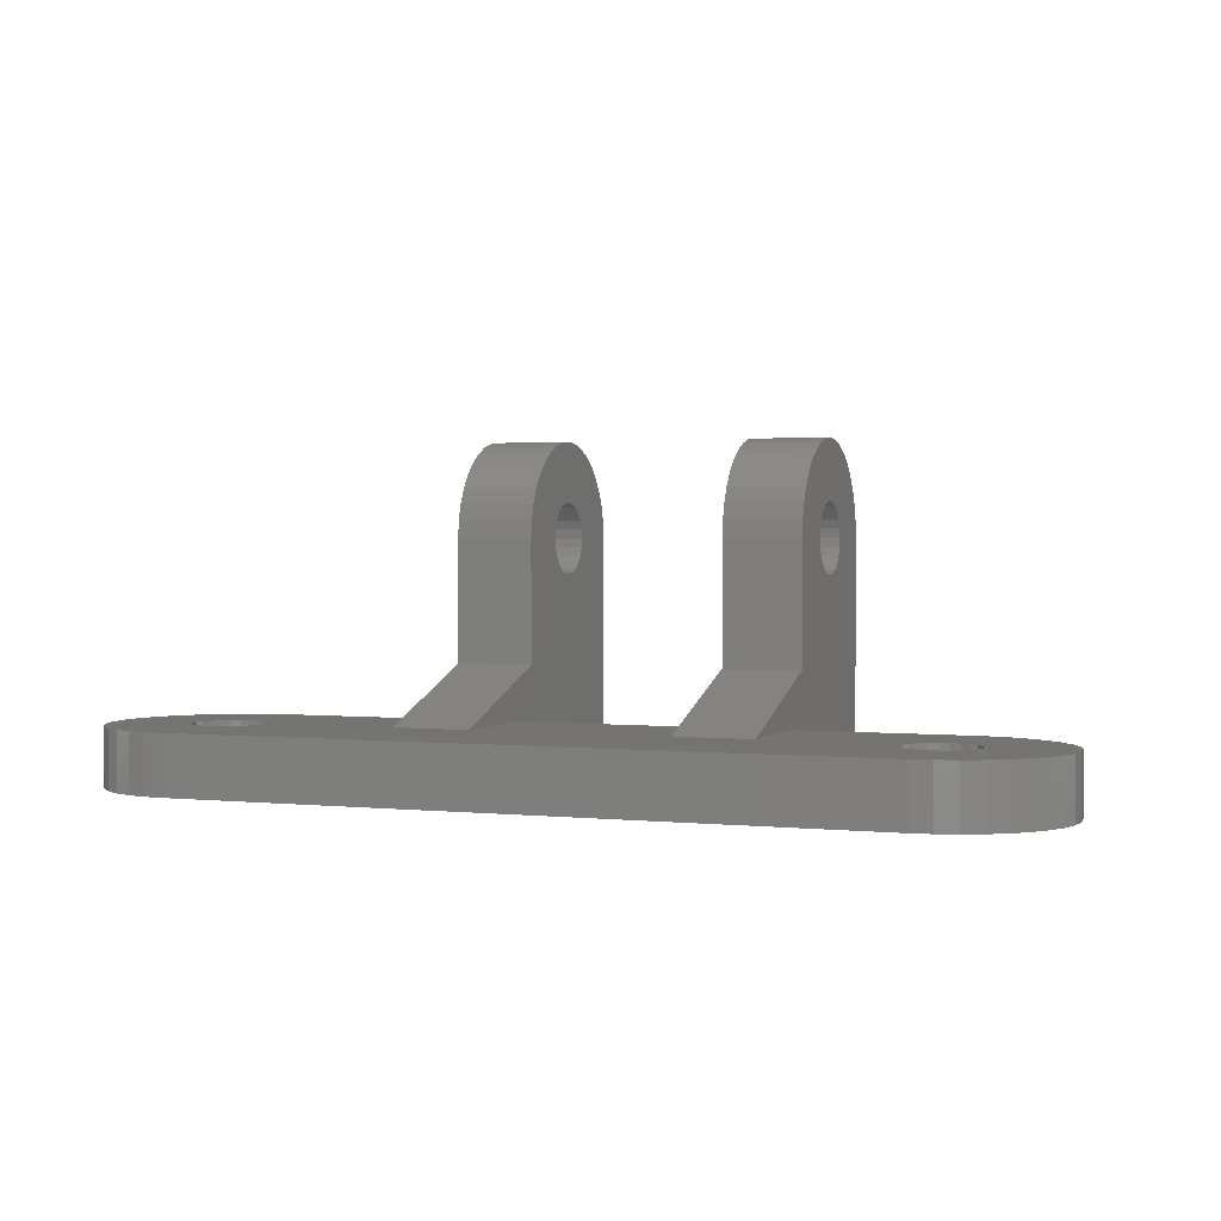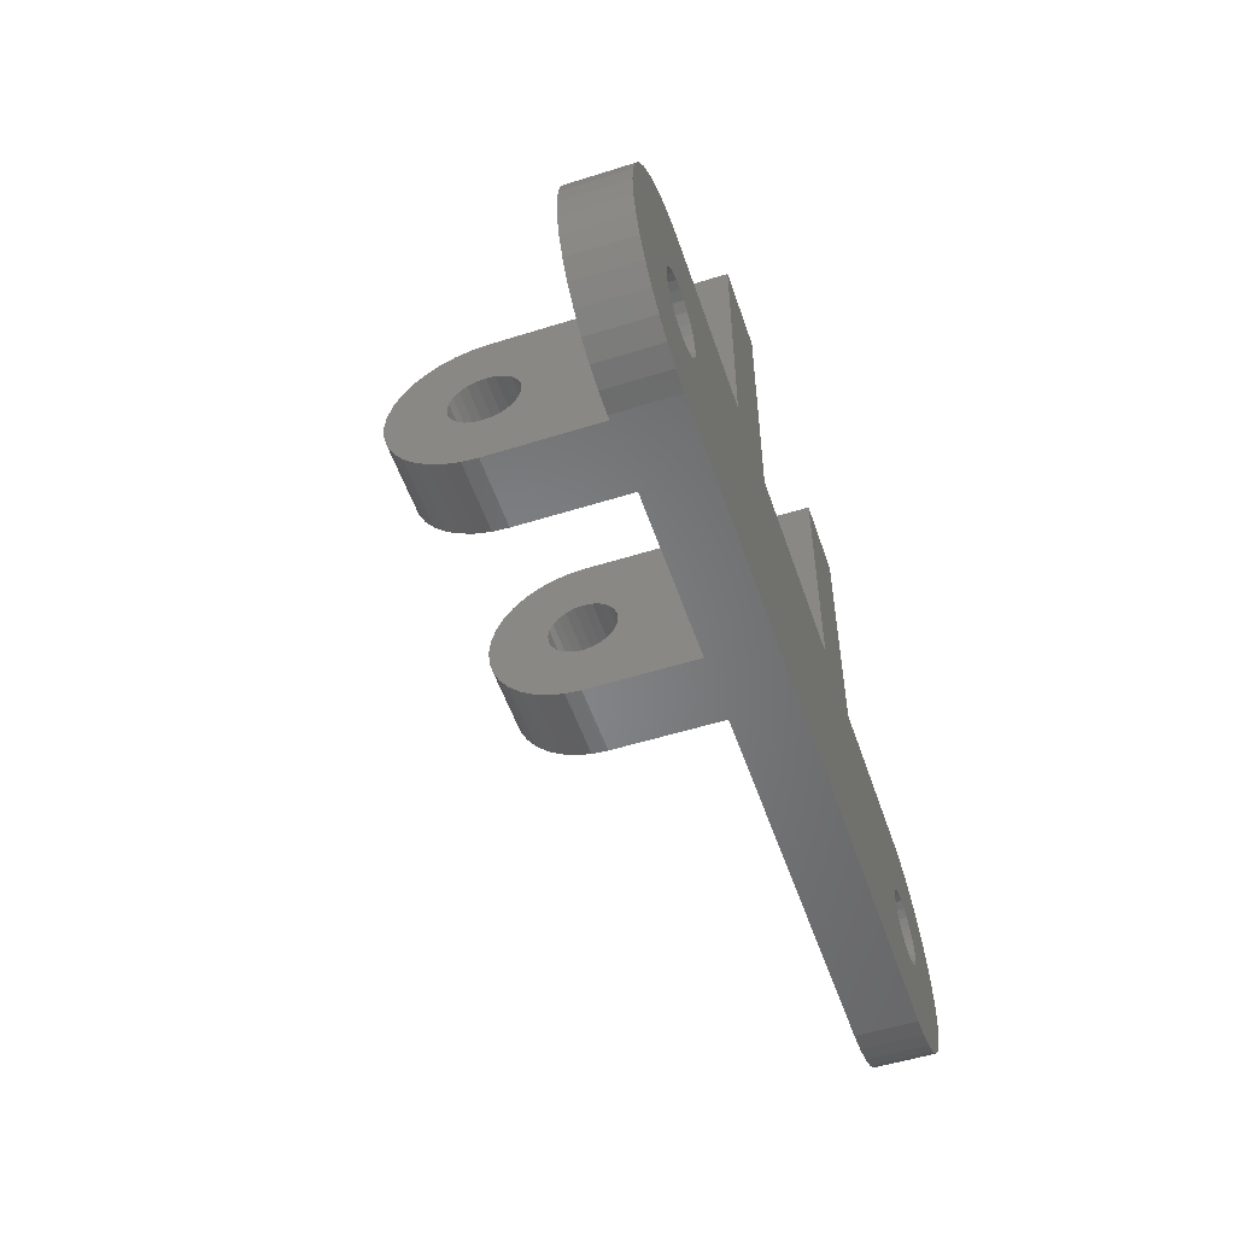
<metadata>
{"format":"stl","ext":"stl","renderer":"f3d","projection":"perspective","resolution":1024,"background":"white","views":[{"elev":1.7,"azim":21.0,"up":"+Z"},{"elev":-53.2,"azim":108.6,"up":"+Y"}]}
</metadata>
<code>
# stl→obj: 387 verts, 786 faces
v -15.65 0 -1.5
v -15.71 0.4788 1.5
v -15.71 0.4788 -1.5
v -15.65 0 1.5
v -19.35 0 1.5
v -19.29 0.4788 -1.5
v -19.29 0.4788 1.5
v -19.35 0 -1.5
v -17.98 1.787 -1.5
v -17.5 1.85 1.5
v -17.98 1.787 1.5
v -17.5 1.85 -1.5
v -17.02 -1.787 -1.5
v -17.5 -1.85 1.5
v -17.02 -1.787 1.5
v -17.5 -1.85 -1.5
v -16.57 1.602 -1.5
v -16.19 1.308 1.5
v -16.57 1.602 1.5
v -16.19 1.308 -1.5
v -17.02 1.787 -1.5
v -17.02 1.787 1.5
v -18.81 1.308 -1.5
v -18.43 1.602 1.5
v -18.81 1.308 1.5
v -18.43 1.602 -1.5
v -15.9 0.925 1.5
v -9 0.6143 1.5
v -9 6 1.5
v -17.5 6 1.5
v -18.54 5.909 1.5
v -19.55 5.638 1.5
v -20.5 5.196 1.5
v -21.36 4.596 1.5
v -22.1 3.857 1.5
v 5 6 1.5
v -5 6 1.5
v 5 0.6143 1.5
v 19.35 0 1.5
v 23.5 0 1.5
v 23.41 1.042 1.5
v 19.29 0.4788 1.5
v 23.14 2.052 1.5
v 23.41 -1.042 1.5
v 19.1 0.925 1.5
v 22.7 3 1.5
v 19.29 -0.4788 1.5
v 22.1 3.857 1.5
v 23.14 -2.052 1.5
v 18.81 1.308 1.5
v 21.36 4.596 1.5
v 19.1 -0.925 1.5
v 18.43 1.602 1.5
v 20.5 5.196 1.5
v 22.7 -3 1.5
v 19.55 5.638 1.5
v 22.1 -3.857 1.5
v 18.81 -1.308 1.5
v 17.98 1.787 1.5
v 18.54 5.909 1.5
v 17.5 1.85 1.5
v 17.5 6 1.5
v 17.02 1.787 1.5
v 16.57 1.602 1.5
v 16.19 1.308 1.5
v 9 6 1.5
v 15.9 0.925 1.5
v 9 0.6143 1.5
v 15.71 0.4788 1.5
v 21.36 -4.596 1.5
v 18.43 -1.602 1.5
v 20.5 -5.196 1.5
v 19.55 -5.638 1.5
v 17.98 -1.787 1.5
v 18.54 -5.909 1.5
v 17.5 -1.85 1.5
v 17.5 -6 1.5
v 17.02 -1.787 1.5
v 16.57 -1.602 1.5
v 16.19 -1.308 1.5
v 15.9 -0.925 1.5
v 15.71 -0.4788 1.5
v 15.65 0 1.5
v -5 0.6143 1.5
v -17.5 -6 1.5
v -15.71 -0.4788 1.5
v -15.9 -0.925 1.5
v -16.19 -1.308 1.5
v -16.57 -1.602 1.5
v -18.54 -5.909 1.5
v -17.98 -1.787 1.5
v -19.55 -5.638 1.5
v -18.43 -1.602 1.5
v -21.36 -4.596 1.5
v -18.81 -1.308 1.5
v -22.1 -3.857 1.5
v -19.1 -0.925 1.5
v -23.14 -2.052 1.5
v -19.29 -0.4788 1.5
v -23.41 -1.042 1.5
v -19.1 0.925 1.5
v -22.7 3 1.5
v -20.5 -5.196 1.5
v -23.14 2.052 1.5
v -23.41 1.042 1.5
v -22.7 -3 1.5
v -23.5 0 1.5
v 19.35 0 -1.5
v 23.5 0 -1.5
v 23.41 -1.042 -1.5
v 19.29 -0.4788 -1.5
v 23.14 -2.052 -1.5
v 23.41 1.042 -1.5
v 19.1 -0.925 -1.5
v 22.7 -3 -1.5
v 19.29 0.4788 -1.5
v 22.1 -3.857 -1.5
v 23.14 2.052 -1.5
v 18.81 -1.308 -1.5
v 21.36 -4.596 -1.5
v 19.1 0.925 -1.5
v 18.43 -1.602 -1.5
v 20.5 -5.196 -1.5
v 22.7 3 -1.5
v 19.55 -5.638 -1.5
v 22.1 3.857 -1.5
v 18.81 1.308 -1.5
v 17.98 -1.787 -1.5
v 18.54 -5.909 -1.5
v 17.5 -1.85 -1.5
v 17.5 -6 -1.5
v 17.02 -1.787 -1.5
v 16.57 -1.602 -1.5
v 16.19 -1.308 -1.5
v 15.9 -0.925 -1.5
v 5 6 -1.5
v 15.71 -0.4788 -1.5
v 9 6 -1.5
v 15.65 0 -1.5
v 5 8 -1.5
v -5 6 -1.5
v -9 6 -1.5
v -5 8 -1.5
v -9 18 -1.5
v -17.5 -6 -1.5
v -15.9 -0.925 -1.5
v -15.71 -0.4788 -1.5
v -16.19 -1.308 -1.5
v -16.57 -1.602 -1.5
v -18.54 -5.909 -1.5
v -17.98 -1.787 -1.5
v -19.55 -5.638 -1.5
v -18.43 -1.602 -1.5
v -20.5 -5.196 -1.5
v -21.36 -4.596 -1.5
v -22.1 -3.857 -1.5
v -18.81 -1.308 -1.5
v 21.36 4.596 -1.5
v 18.43 1.602 -1.5
v 20.5 5.196 -1.5
v 19.55 5.638 -1.5
v 17.98 1.787 -1.5
v 18.54 5.909 -1.5
v 17.5 1.85 -1.5
v 17.5 6 -1.5
v 17.02 1.787 -1.5
v 16.57 1.602 -1.5
v 16.19 1.308 -1.5
v 15.9 0.925 -1.5
v 15.71 0.4788 -1.5
v 9 18 -1.5
v 5 18 -1.5
v -5 18 -1.5
v -15.9 0.925 -1.5
v -17.5 6 -1.5
v -18.54 5.909 -1.5
v -19.55 5.638 -1.5
v -21.36 4.596 -1.5
v -22.1 3.857 -1.5
v -19.1 0.925 -1.5
v -23.14 2.052 -1.5
v -23.41 1.042 -1.5
v -19.1 -0.925 -1.5
v -22.7 -3 -1.5
v -20.5 5.196 -1.5
v -23.14 -2.052 -1.5
v -19.29 -0.4788 -1.5
v -23.41 -1.042 -1.5
v -22.7 3 -1.5
v -23.5 0 -1.5
v -9 13.48 8.713
v -5 13 8.65
v -5 13.48 8.713
v -9 13 8.65
v 5 13.48 8.713
v 9 13 8.65
v 9 13.48 8.713
v 5 13 8.65
v -9 12.52 12.29
v -5 13 12.35
v -5 12.52 12.29
v -9 13 12.35
v 5 12.52 12.29
v 9 13 12.35
v 9 12.52 12.29
v 5 13 12.35
v -5 14.8 10.87
v -5 14.79 10.98
v -9 14.79 10.98
v 5 14.84 10.61
v 9 14.79 10.98
v 5 14.79 10.98
v 9 14.85 10.5
v 9 11.21 10.02
v 5 11.21 10.02
v 5 11.2 10.13
v -9 11.21 10.02
v -5 11.16 10.39
v -5 11.21 10.02
v -9 11.15 10.5
v -5 11.62 11.72
v -9 11.69 11.81
v -5 11.69 11.81
v -9 11.4 11.43
v -5 11.4 11.43
v 9 11.4 11.43
v 5 11.69 11.81
v 9 11.69 11.81
v 5 11.4 11.43
v -9 14.6 9.575
v -5 14.79 10.02
v -9 14.79 10.02
v -5 14.6 9.575
v 5 14.6 9.575
v 9 14.79 10.02
v 5 14.79 10.02
v 9 14.6 9.575
v 5 13.93 12.1
v 9 14.31 11.81
v 9 13.93 12.1
v 5 14.31 11.81
v -9 13.93 12.1
v -5 14.31 11.81
v -5 13.93 12.1
v -9 14.31 11.81
v 5 13.48 12.29
v 9 13.48 12.29
v -9 13.48 12.29
v -5 13.48 12.29
v -5 14.38 11.72
v -9 14.6 11.43
v -5 14.6 11.43
v 5 14.6 11.43
v 9 14.6 11.43
v -9 12.52 8.713
v -5 12.07 8.898
v -5 12.52 8.713
v -9 12.07 8.898
v 5 12.52 8.713
v 9 12.07 8.898
v 9 12.52 8.713
v 5 12.07 8.898
v -5 11.21 10.98
v -9 11.21 10.98
v 9 11.21 10.98
v 5 11.21 10.98
v -5 12.07 12.1
v -9 12.07 12.1
v 9 12.07 12.1
v 5 12.07 12.1
v -9 13.93 8.898
v -5 13.93 8.898
v 5 13.93 8.898
v 9 13.93 8.898
v -9 14.31 9.192
v -5 14.31 9.192
v 5 14.31 9.192
v 9 14.31 9.192
v 5 14.8 10.13
v -5 14.84 10.39
v -9 14.85 10.5
v 9 11.4 9.575
v 5 11.4 9.575
v -5 11.4 9.575
v -9 11.4 9.575
v -9 18 10.5
v -9 17.92 11.37
v -9 17.7 12.21
v -9 17.33 13
v -9 16.83 13.71
v -9 8 4.188
v -9 11.69 9.192
v -9 8 10.5
v -9 9.786 14.33
v -9 10.5 14.83
v -9 9.17 13.71
v -9 8.67 13
v -9 8.076 11.37
v -9 8.302 12.21
v -9 16.21 14.33
v -9 15.5 14.83
v -9 14.71 15.2
v -9 13.87 15.42
v -9 13 15.5
v -9 12.13 15.42
v -9 11.29 15.2
v 9 8 4.188
v 9 17.92 11.37
v 9 15.5 14.83
v 9 14.71 15.2
v 9 16.21 14.33
v 9 13.87 15.42
v 9 13 15.5
v 9 12.13 15.42
v 9 11.29 15.2
v 9 10.5 14.83
v 9 9.786 14.33
v 9 9.17 13.71
v 9 18 10.5
v 9 17.7 12.21
v 9 17.33 13
v 9 16.83 13.71
v 9 11.69 9.192
v 9 8 10.5
v 9 8.67 13
v 9 8.302 12.21
v 9 8.076 11.37
v 9 11.15 10.5
v -5 11.2 10.87
v 5 11.16 10.61
v 5 14.85 10.5
v -5 14.84 10.44
v -5 14.85 10.5
v -5 11.69 9.192
v 5 11.69 9.192
v -5 11.15 10.5
v 5 11.15 10.5
v -5 11.16 10.44
v -5 16.21 6.67
v -5 18 10.5
v -5 17.92 11.37
v -5 17.7 12.21
v -5 13 5.5
v -5 16.21 14.33
v -5 16.83 13.71
v -5 8 4.188
v -5 9.786 6.67
v -5 8 10.5
v -5 13.87 5.576
v -5 17.33 13
v -5 13 15.5
v -5 15.5 14.83
v -5 12.13 15.42
v -5 11.29 15.2
v -5 8.67 13
v -5 8.302 12.21
v -5 14.71 5.802
v -5 15.5 6.17
v -5 12.13 5.576
v -5 11.29 5.802
v -5 10.5 6.17
v -5 13.87 15.42
v -5 10.5 14.83
v -5 8.076 11.37
v -5 9.786 14.33
v -5 9.17 13.71
v -5 14.71 15.2
v 5 8.076 11.37
v 5 9.786 14.33
v 5 8 10.5
v 5 8.302 12.21
v 5 16.21 14.33
v 5 14.71 15.2
v 5 15.5 14.83
v 5 13.87 15.42
v 5 13 15.5
v 5 12.13 15.42
v 5 11.29 15.2
v 5 10.5 14.83
v 5 8 4.188
v 5 9.17 13.71
v 5 18 10.5
v 5 17.33 13
v 5 16.83 13.71
v 5 8.67 13
v 5 17.7 12.21
v 5 17.92 11.37
f 1 2 3
f 2 1 4
f 5 6 7
f 6 5 8
f 9 10 11
f 10 9 12
f 13 14 15
f 14 13 16
f 17 18 19
f 18 17 20
f 21 19 22
f 19 21 17
f 23 24 25
f 24 23 26
f 27 28 29
f 28 2 4
f 28 27 2
f 29 18 27
f 30 18 29
f 18 30 19
f 19 30 22
f 30 10 22
f 31 10 30
f 10 31 11
f 32 11 31
f 11 32 24
f 33 24 32
f 34 24 33
f 35 25 34
f 24 34 25
f 36 37 38
f 39 40 41
f 42 41 43
f 40 39 44
f 45 43 46
f 47 44 39
f 45 46 48
f 44 47 49
f 50 48 51
f 52 49 47
f 53 51 54
f 49 52 55
f 53 54 56
f 55 52 57
f 58 57 52
f 41 42 39
f 43 45 42
f 48 50 45
f 59 56 60
f 51 53 50
f 56 59 53
f 61 60 62
f 60 61 59
f 62 63 61
f 62 64 63
f 62 65 64
f 66 65 62
f 65 66 67
f 67 68 69
f 68 67 66
f 57 58 70
f 71 70 58
f 70 71 72
f 72 71 73
f 74 73 71
f 73 74 75
f 76 75 74
f 76 77 75
f 78 77 76
f 79 77 78
f 80 77 79
f 68 80 81
f 68 81 82
f 69 68 83
f 83 68 82
f 80 68 77
f 38 77 68
f 84 38 37
f 84 77 38
f 85 84 28
f 86 28 4
f 87 28 86
f 88 28 87
f 28 88 85
f 85 88 89
f 85 89 15
f 85 15 14
f 84 85 77
f 90 14 91
f 92 91 93
f 14 90 85
f 94 93 95
f 96 95 97
f 98 97 99
f 91 92 90
f 100 99 5
f 25 35 101
f 102 101 35
f 93 103 92
f 104 101 102
f 93 94 103
f 101 104 7
f 95 96 94
f 105 7 104
f 97 106 96
f 7 105 5
f 97 98 106
f 107 5 105
f 99 100 98
f 5 107 100
f 26 11 24
f 11 26 9
f 108 109 110
f 111 110 112
f 109 108 113
f 114 112 115
f 116 113 108
f 114 115 117
f 113 116 118
f 119 117 120
f 121 118 116
f 122 120 123
f 118 121 124
f 122 123 125
f 124 121 126
f 127 126 121
f 110 111 108
f 112 114 111
f 117 119 114
f 128 125 129
f 120 122 119
f 125 128 122
f 130 129 131
f 129 130 128
f 131 132 130
f 131 133 132
f 131 134 133
f 131 135 134
f 136 135 131
f 137 138 139
f 135 136 137
f 140 138 136
f 137 136 138
f 131 141 136
f 142 143 141
f 144 143 142
f 145 141 131
f 146 141 145
f 142 147 1
f 141 147 142
f 147 141 146
f 146 145 148
f 148 145 149
f 149 145 13
f 145 16 13
f 150 16 145
f 16 150 151
f 152 151 150
f 151 152 153
f 154 153 152
f 155 153 154
f 156 157 155
f 153 155 157
f 126 127 158
f 159 158 127
f 158 159 160
f 160 159 161
f 162 161 159
f 161 162 163
f 164 163 162
f 164 165 163
f 166 165 164
f 167 165 166
f 168 165 167
f 138 168 169
f 138 169 170
f 168 138 165
f 138 170 139
f 138 140 171
f 171 140 172
f 143 144 173
f 3 142 1
f 174 142 3
f 20 142 174
f 175 20 17
f 175 17 21
f 175 21 12
f 20 175 142
f 176 12 9
f 177 9 26
f 12 176 175
f 178 26 23
f 179 23 180
f 181 180 6
f 9 177 176
f 182 6 8
f 157 156 183
f 184 183 156
f 26 185 177
f 186 183 184
f 26 178 185
f 183 186 187
f 23 179 178
f 188 187 186
f 180 189 179
f 187 188 8
f 180 181 189
f 190 8 188
f 6 182 181
f 8 190 182
f 174 18 20
f 18 174 27
f 3 27 174
f 27 3 2
f 12 22 10
f 22 12 21
f 101 23 25
f 23 101 180
f 7 180 101
f 180 7 6
f 99 8 5
f 8 99 187
f 148 87 146
f 87 148 88
f 146 86 147
f 86 146 87
f 153 95 93
f 95 153 157
f 97 187 99
f 187 97 183
f 95 183 97
f 183 95 157
f 149 15 89
f 15 149 13
f 147 4 1
f 4 147 86
f 16 91 14
f 91 16 151
f 148 89 88
f 89 148 149
f 151 93 91
f 93 151 153
f 108 42 116
f 42 108 39
f 83 170 69
f 170 83 139
f 166 61 63
f 61 166 164
f 128 76 74
f 76 128 130
f 159 50 53
f 50 159 127
f 162 53 59
f 53 162 159
f 168 64 65
f 64 168 167
f 167 63 64
f 63 167 166
f 121 50 127
f 50 121 45
f 116 45 121
f 45 116 42
f 164 59 61
f 59 164 162
f 67 168 65
f 168 67 169
f 69 169 67
f 169 69 170
f 111 39 108
f 39 111 47
f 119 52 114
f 52 119 58
f 114 47 111
f 47 114 52
f 133 80 79
f 80 133 134
f 81 137 82
f 137 81 135
f 82 139 83
f 139 82 137
f 80 135 81
f 135 80 134
f 130 78 76
f 78 130 132
f 119 71 58
f 71 119 122
f 122 74 71
f 74 122 128
f 132 79 78
f 79 132 133
f 191 192 193
f 192 191 194
f 195 196 197
f 196 195 198
f 199 200 201
f 200 199 202
f 203 204 205
f 204 203 206
f 207 208 209
f 210 211 212
f 211 210 213
f 214 215 216
f 217 218 219
f 218 217 220
f 221 222 223
f 224 221 225
f 221 224 222
f 226 227 228
f 227 226 229
f 230 231 232
f 231 230 233
f 234 235 236
f 235 234 237
f 238 239 240
f 239 238 241
f 242 243 244
f 243 242 245
f 246 240 247
f 240 246 238
f 248 244 249
f 244 248 242
f 245 250 243
f 251 250 245
f 250 251 252
f 253 239 241
f 239 253 254
f 255 256 257
f 256 255 258
f 259 260 261
f 260 259 262
f 263 224 225
f 224 263 264
f 265 229 226
f 229 265 266
f 222 267 223
f 267 222 268
f 227 269 228
f 269 227 270
f 271 193 272
f 193 271 191
f 273 197 274
f 197 273 195
f 275 233 230
f 233 275 276
f 277 237 234
f 237 277 278
f 236 235 279
f 232 280 281
f 280 232 231
f 202 249 200
f 249 202 248
f 206 247 204
f 247 206 246
f 209 252 251
f 252 209 208
f 212 254 253
f 254 212 211
f 198 261 196
f 261 198 259
f 194 257 192
f 257 194 255
f 282 215 214
f 215 282 283
f 284 217 219
f 217 284 285
f 275 286 144
f 230 286 275
f 281 286 232
f 286 281 287
f 287 209 288
f 251 288 209
f 289 251 290
f 288 251 289
f 209 287 281
f 232 286 230
f 144 271 275
f 144 191 271
f 144 194 191
f 291 194 144
f 194 291 255
f 255 291 258
f 258 291 292
f 293 220 217
f 220 294 295
f 220 296 294
f 293 217 285
f 220 297 296
f 293 292 291
f 220 293 298
f 220 299 297
f 292 293 285
f 142 291 144
f 29 291 142
f 291 29 28
f 245 290 251
f 290 245 300
f 242 300 245
f 300 242 301
f 301 242 302
f 248 302 242
f 302 248 303
f 202 303 248
f 202 304 303
f 305 202 199
f 202 305 304
f 306 199 268
f 295 268 222
f 295 222 224
f 199 306 305
f 295 224 264
f 295 264 220
f 268 295 306
f 220 298 299
f 307 68 66
f 308 211 213
f 240 309 310
f 311 254 211
f 311 239 254
f 311 240 239
f 247 310 312
f 310 247 240
f 204 312 313
f 312 204 247
f 314 204 313
f 204 314 205
f 315 205 314
f 205 315 269
f 316 269 315
f 317 269 316
f 269 317 228
f 318 228 317
f 228 318 226
f 213 319 308
f 211 308 320
f 211 320 321
f 211 321 322
f 211 322 311
f 240 311 309
f 319 213 235
f 319 235 237
f 319 237 278
f 319 278 171
f 274 171 278
f 197 171 274
f 196 171 197
f 307 196 261
f 307 261 260
f 307 260 323
f 324 323 282
f 325 226 318
f 326 226 325
f 226 326 265
f 327 265 326
f 265 327 328
f 324 328 327
f 328 324 214
f 214 324 282
f 323 324 307
f 196 307 171
f 138 307 66
f 307 138 171
f 263 329 264
f 265 330 266
f 330 265 328
f 268 201 267
f 201 268 199
f 270 205 269
f 205 270 203
f 275 272 276
f 272 275 271
f 277 274 278
f 274 277 273
f 279 213 331
f 213 279 235
f 281 332 333
f 332 281 280
f 281 207 209
f 207 281 333
f 331 213 210
f 258 334 256
f 334 258 292
f 262 323 260
f 323 262 335
f 220 329 336
f 329 220 264
f 328 337 330
f 328 216 337
f 216 328 214
f 338 220 336
f 220 338 218
f 323 283 282
f 283 323 335
f 334 285 284
f 285 334 292
f 190 105 182
f 105 190 107
f 165 66 62
f 66 165 138
f 142 30 29
f 30 142 175
f 136 37 36
f 37 136 141
f 156 106 184
f 106 156 96
f 178 35 34
f 35 178 179
f 175 31 30
f 31 175 176
f 131 75 77
f 75 131 129
f 145 77 85
f 77 145 131
f 156 94 96
f 94 156 155
f 150 85 90
f 85 150 145
f 188 107 190
f 107 188 100
f 163 62 60
f 62 163 165
f 181 102 189
f 102 181 104
f 43 124 46
f 124 43 118
f 158 54 51
f 54 158 160
f 160 56 54
f 56 160 161
f 57 115 55
f 115 57 117
f 40 113 41
f 113 40 109
f 123 70 72
f 70 123 120
f 120 57 70
f 57 120 117
f 154 92 103
f 92 154 152
f 155 103 94
f 103 155 154
f 152 90 92
f 90 152 150
f 184 98 186
f 98 184 106
f 185 34 33
f 34 185 178
f 189 35 179
f 35 189 102
f 182 104 181
f 104 182 105
f 41 118 43
f 118 41 113
f 126 51 48
f 51 126 158
f 46 126 48
f 126 46 124
f 161 60 56
f 60 161 163
f 125 72 73
f 72 125 123
f 186 100 188
f 100 186 98
f 177 33 32
f 33 177 185
f 176 32 31
f 32 176 177
f 44 109 40
f 109 44 110
f 49 110 44
f 110 49 112
f 55 112 49
f 112 55 115
f 129 73 75
f 73 129 125
f 339 173 340
f 341 342 339
f 343 143 173
f 290 344 345
f 344 290 300
f 346 347 348
f 347 346 143
f 343 173 349
f 291 348 293
f 348 291 346
f 342 350 339
f 173 286 340
f 286 173 144
f 280 339 332
f 231 339 280
f 233 339 231
f 276 339 233
f 272 339 276
f 193 339 272
f 192 339 193
f 347 192 257
f 347 257 256
f 347 218 338
f 192 347 339
f 334 347 256
f 284 347 334
f 219 347 284
f 218 347 219
f 351 243 250
f 351 244 243
f 351 249 244
f 351 200 249
f 351 201 200
f 351 267 201
f 351 223 267
f 223 351 221
f 300 352 344
f 352 300 301
f 353 354 347
f 355 356 347
f 341 288 342
f 288 341 287
f 340 287 341
f 287 340 286
f 339 357 358
f 339 349 357
f 339 343 349
f 339 359 343
f 339 360 359
f 339 361 360
f 361 339 347
f 339 207 333
f 339 208 207
f 362 208 339
f 362 252 208
f 362 250 252
f 250 362 351
f 339 333 332
f 354 363 347
f 345 344 339
f 299 355 297
f 355 299 356
f 293 364 298
f 364 293 348
f 342 288 350
f 340 341 339
f 365 366 347
f 364 348 347
f 357 173 358
f 363 365 347
f 353 221 351
f 353 225 221
f 353 263 225
f 329 347 336
f 263 347 329
f 347 263 353
f 338 336 347
f 288 289 350
f 289 290 350
f 303 351 362
f 351 303 304
f 302 362 367
f 362 302 303
f 297 366 296
f 366 297 355
f 296 365 294
f 365 296 366
f 347 143 361
f 304 353 351
f 353 304 305
f 298 356 299
f 356 298 364
f 356 364 347
f 349 173 357
f 358 173 339
f 295 365 363
f 365 295 294
f 305 354 353
f 354 305 306
f 350 345 339
f 350 290 345
f 367 362 339
f 344 352 339
f 361 143 360
f 360 143 359
f 359 143 343
f 366 355 347
f 306 363 354
f 363 306 295
f 352 367 339
f 301 367 352
f 367 301 302
f 346 37 143
f 37 346 84
f 143 37 141
f 291 84 346
f 84 291 28
f 368 369 370
f 371 369 368
f 370 327 368
f 327 370 324
f 372 373 374
f 372 375 373
f 372 376 375
f 372 377 376
f 372 378 377
f 372 379 378
f 379 372 369
f 380 324 370
f 324 380 307
f 380 369 140
f 369 380 370
f 381 317 369
f 317 381 318
f 171 382 319
f 382 171 172
f 383 372 384
f 368 326 371
f 326 368 327
f 381 369 385
f 386 383 321
f 386 372 383
f 384 311 322
f 311 384 372
f 371 325 385
f 325 371 326
f 385 369 371
f 385 318 381
f 318 385 325
f 372 309 311
f 309 372 374
f 379 317 316
f 317 379 369
f 387 372 386
f 382 372 387
f 321 384 322
f 383 384 321
f 308 386 320
f 386 308 387
f 319 387 308
f 387 319 382
f 320 386 321
f 378 316 315
f 316 378 379
f 172 372 382
f 236 372 172
f 372 279 331
f 372 236 279
f 172 234 236
f 172 277 234
f 172 273 277
f 172 195 273
f 172 198 195
f 140 198 172
f 198 140 259
f 259 140 262
f 262 140 335
f 216 369 337
f 215 369 216
f 215 140 369
f 283 140 215
f 335 140 283
f 210 372 331
f 212 372 210
f 253 372 212
f 241 372 253
f 238 372 241
f 246 372 238
f 206 372 246
f 369 206 203
f 369 203 270
f 369 330 337
f 206 369 372
f 227 369 270
f 229 369 227
f 266 369 229
f 330 369 266
f 374 310 309
f 310 374 373
f 375 313 312
f 313 375 376
f 377 315 314
f 315 377 378
f 376 314 313
f 314 376 377
f 373 312 310
f 312 373 375
f 36 140 136
f 140 36 380
f 380 36 38
f 380 68 307
f 68 380 38

</code>
